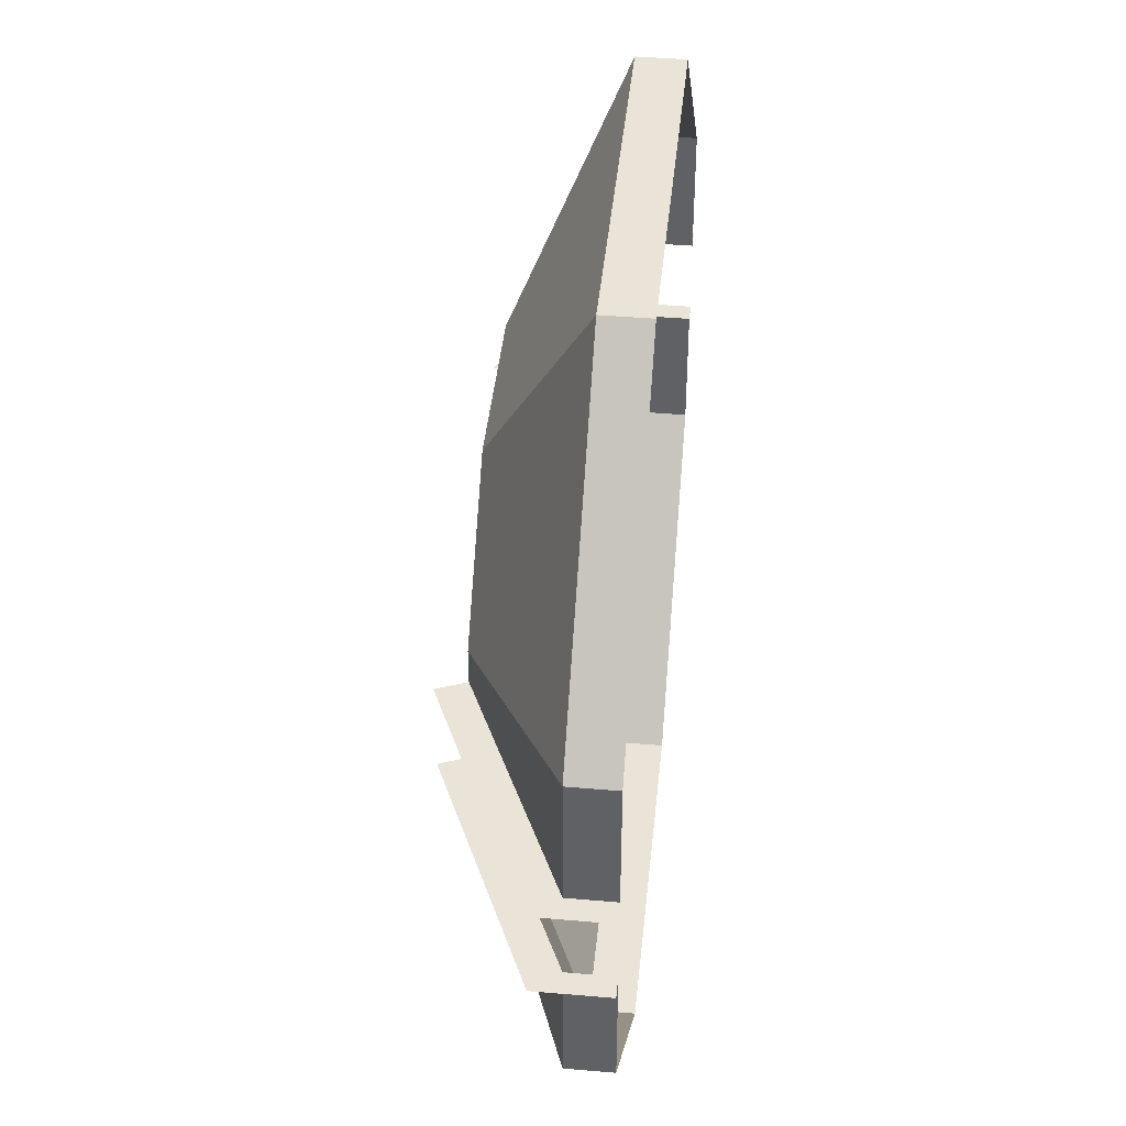
<metadata>
{"format":"obj","ext":"obj","renderer":"f3d","projection":"perspective","resolution":1024,"background":"white","views":[{"elev":43.5,"azim":95.8,"up":"+Z"}]}
</metadata>
<code>
g stadium_arena
v 0.05877 0.1547 0.01667
v 0.06401 0.1547 0.01669
v 0.06334 0.1547 0.01881
v 0.05841 0.1547 0.01801
v 0.06235 0.1547 0.02153
v 0.05769 0.1547 0.02011
v 0.06069 0.1547 0.02563
v 0.05622 0.1547 0.02376
v 0.05852 0.1547 0.03032
v 0.0542 0.1547 0.0281
v 0.05598 0.1547 0.03482
v 0.05185 0.1547 0.03227
v 0.05309 0.1547 0.03911
v 0.04917 0.1547 0.03625
v 0.04988 0.1547 0.04316
v 0.0462 0.1547 0.04
v 0.04636 0.1547 0.04695
v 0.04293 0.1547 0.0435
v 0.04255 0.1547 0.05044
v 0.03941 0.1547 0.04674
v 0.03848 0.1547 0.05363
v 0.03564 0.1547 0.0497
v 0.03417 0.1547 0.05649
v 0.03165 0.1547 0.05235
v 0.02965 0.1547 0.059
v 0.02746 0.1547 0.05467
v 0.02495 0.1547 0.06115
v 0.02311 0.1547 0.05666
v 0.02009 0.1547 0.06293
v 0.01861 0.1547 0.05831
v 0.01511 0.1547 0.06432
v 0.01399 0.1547 0.05959
v 0.01064 0.1547 0.06526
v 0.009855 0.1547 0.06047
v 0.006777 0.1547 0.06089
v 0.007321 0.1547 0.06572
v 0.004178 0.1547 0.06109
v 0.004515 0.1547 0.06593
v -0.06441 0.1547 0.01629
v -0.05917 0.1547 0.0163
v -0.05882 0.1547 0.01765
v -0.06376 0.1547 0.01841
v -0.06279 0.1547 0.02114
v -0.05812 0.1547 0.01975
v -0.06115 0.1547 0.02525
v -0.05666 0.1547 0.02341
v -0.059 0.1547 0.02995
v -0.05467 0.1547 0.02776
v -0.05649 0.1547 0.03447
v -0.05235 0.1547 0.03195
v -0.05363 0.1547 0.03878
v -0.0497 0.1547 0.03594
v -0.05044 0.1547 0.04285
v -0.04674 0.1547 0.03971
v -0.04695 0.1547 0.04666
v -0.0435 0.1547 0.04324
v -0.04316 0.1547 0.05018
v -0.04 0.1547 0.0465
v -0.03911 0.1547 0.05339
v -0.03625 0.1547 0.04947
v -0.03482 0.1547 0.05628
v -0.03227 0.1547 0.05215
v -0.03032 0.1547 0.05882
v -0.0281 0.1547 0.0545
v -0.02563 0.1547 0.061
v -0.02376 0.1547 0.05652
v -0.02079 0.1547 0.0628
v -0.01927 0.1547 0.05819
v -0.01581 0.1547 0.06422
v -0.01467 0.1547 0.0595
v -0.01135 0.1547 0.06519
v -0.01053 0.1547 0.06041
v -0.008031 0.1547 0.06567
v -0.007457 0.1547 0.06085
v -0.004858 0.1547 0.06106
v -0.005226 0.1547 0.0659
v -0.06585 0.1547 0.003285
v -0.02919 0.1547 0.007504
v -0.06587 0.1547 0.007409
v -0.02459 0.1547 0.003447
v -0.02396 0.1547 0.006676
v -0.02336 0.1547 0.008649
v -0.02855 0.1547 0.009539
v -0.02782 0.1547 0.01139
v -0.02277 0.1547 0.01017
v -0.02684 0.1547 0.01353
v -0.02197 0.1547 0.01192
v -0.0257 0.1547 0.01559
v -0.02103 0.1547 0.01361
v -0.0244 0.1547 0.01756
v -0.01997 0.1547 0.01522
v -0.02294 0.1547 0.01941
v -0.01878 0.1547 0.01673
v -0.02135 0.1547 0.02115
v -0.01747 0.1547 0.01815
v -0.01962 0.1547 0.02275
v -0.01606 0.1547 0.01947
v -0.01778 0.1547 0.02422
v -0.01455 0.1547 0.02066
v -0.01582 0.1547 0.02553
v -0.01295 0.1547 0.02174
v -0.01377 0.1547 0.02669
v -0.01127 0.1547 0.02269
v -0.01163 0.1547 0.02769
v -0.009525 0.1547 0.0235
v -0.009422 0.1547 0.02851
v -0.007719 0.1547 0.02417
v -0.007155 0.1547 0.02915
v -0.005865 0.1547 0.0247
v -0.004845 0.1547 0.02962
v -0.003976 0.1547 0.02508
v -0.002506 0.1547 0.02991
v -0.002062 0.1547 0.02532
v -0.0001509 0.1547 0.03001
v -0.0001366 0.1547 0.0254
v 0.001789 0.1547 0.02533
v 0.002204 0.1547 0.02992
v 0.003704 0.1547 0.02511
v 0.004546 0.1547 0.02965
v 0.005596 0.1547 0.02474
v 0.006859 0.1547 0.0292
v 0.007453 0.1547 0.02422
v 0.009129 0.1547 0.02857
v 0.009264 0.1547 0.02356
v 0.01134 0.1547 0.02776
v 0.01102 0.1547 0.02276
v 0.01349 0.1547 0.02678
v 0.0127 0.1547 0.02182
v 0.01555 0.1547 0.02563
v 0.01431 0.1547 0.02075
v 0.01751 0.1547 0.02433
v 0.01583 0.1547 0.01957
v 0.01936 0.1547 0.02288
v 0.01725 0.1547 0.01826
v 0.0211 0.1547 0.02128
v 0.01856 0.1547 0.01685
v 0.02271 0.1547 0.01956
v 0.01976 0.1547 0.01534
v 0.02417 0.1547 0.01771
v 0.02083 0.1547 0.01374
v 0.02549 0.1547 0.01575
v 0.02178 0.1547 0.01206
v 0.02664 0.1547 0.0137
v 0.02259 0.1547 0.01031
v 0.02764 0.1547 0.01156
v 0.02319 0.1547 0.008794
v 0.02837 0.1547 0.009716
v 0.0238 0.1547 0.006825
v 0.02903 0.1547 0.007685
v 0.02446 0.1547 0.0036
v 0.0657 0.1547 0.007819
v 0.02446 0.1547 0.0036
v 0.06572 0.1547 0.003695
v 0.0004351 0.1547 -0.014
v 0.003334 0.1547 -0.01359
v 0.006086 0.1547 -0.01259
v 0.008569 0.1547 -0.01104
v 0.01067 0.1547 -0.009002
v 0.01231 0.1547 -0.006575
v 0.01341 0.1547 -0.00386
v 0.01392 0.1547 -0.0009768
v 0.01381 0.1547 0.001949
v 0.01311 0.1547 0.00479
v 0.01182 0.1547 0.007422
v 0.01002 0.1547 0.009729
v 0.007778 0.1547 0.01161
v 0.005193 0.1547 0.01299
v 0.002378 0.1547 0.01379
v -0.0005425 0.1547 0.014
v -0.003442 0.1547 0.01359
v -0.006193 0.1547 0.01259
v -0.008676 0.1547 0.01104
v -0.01078 0.1547 0.009002
v -0.01242 0.1547 0.006575
v -0.01352 0.1547 0.00386
v -0.01402 0.1547 0.000977
v -0.01392 0.1547 -0.001949
v -0.01321 0.1547 -0.00479
v -0.01193 0.1547 -0.007421
v -0.01013 0.1547 -0.009729
v -0.007885 0.1547 -0.01161
v -0.0053 0.1547 -0.01299
v -0.002486 0.1547 -0.01379
v -0.06441 0.1547 -0.01629
v -0.05882 0.1547 -0.01765
v -0.05917 0.1547 -0.0163
v -0.06376 0.1547 -0.01841
v -0.06279 0.1547 -0.02114
v -0.05812 0.1547 -0.01975
v -0.06115 0.1547 -0.02525
v -0.05666 0.1547 -0.02341
v -0.059 0.1547 -0.02995
v -0.05467 0.1547 -0.02776
v -0.05649 0.1547 -0.03447
v -0.05235 0.1547 -0.03195
v -0.05363 0.1547 -0.03878
v -0.0497 0.1547 -0.03594
v -0.05044 0.1547 -0.04285
v -0.04674 0.1547 -0.03971
v -0.04695 0.1547 -0.04666
v -0.0435 0.1547 -0.04324
v -0.04316 0.1547 -0.05018
v -0.04 0.1547 -0.0465
v -0.03911 0.1547 -0.05339
v -0.03625 0.1547 -0.04947
v -0.03482 0.1547 -0.05628
v -0.03227 0.1547 -0.05215
v -0.03032 0.1547 -0.05882
v -0.0281 0.1547 -0.0545
v -0.02563 0.1547 -0.061
v -0.02376 0.1547 -0.05652
v -0.02079 0.1547 -0.0628
v -0.01927 0.1547 -0.05819
v -0.01581 0.1547 -0.06422
v -0.01467 0.1547 -0.0595
v -0.01135 0.1547 -0.06519
v -0.01053 0.1547 -0.06041
v -0.008031 0.1547 -0.06567
v -0.007457 0.1547 -0.06085
v -0.004858 0.1547 -0.06106
v -0.005226 0.1547 -0.0659
v 0.05877 0.1547 -0.01667
v 0.06334 0.1547 -0.01881
v 0.06401 0.1547 -0.01669
v 0.05841 0.1547 -0.01801
v 0.06235 0.1547 -0.02153
v 0.05769 0.1547 -0.02011
v 0.06069 0.1547 -0.02563
v 0.05622 0.1547 -0.02376
v 0.05852 0.1547 -0.03032
v 0.0542 0.1547 -0.0281
v 0.05598 0.1547 -0.03482
v 0.05185 0.1547 -0.03227
v 0.05309 0.1547 -0.03911
v 0.04917 0.1547 -0.03625
v 0.04988 0.1547 -0.04316
v 0.0462 0.1547 -0.04
v 0.04636 0.1547 -0.04695
v 0.04293 0.1547 -0.0435
v 0.04255 0.1547 -0.05044
v 0.03941 0.1547 -0.04674
v 0.03848 0.1547 -0.05363
v 0.03564 0.1547 -0.0497
v 0.03417 0.1547 -0.05649
v 0.03165 0.1547 -0.05235
v 0.02965 0.1547 -0.059
v 0.02746 0.1547 -0.05467
v 0.02495 0.1547 -0.06115
v 0.02311 0.1547 -0.05666
v 0.02009 0.1547 -0.06293
v 0.01861 0.1547 -0.05831
v 0.01511 0.1547 -0.06432
v 0.01399 0.1547 -0.05959
v 0.01064 0.1547 -0.06526
v 0.009855 0.1547 -0.06047
v 0.006777 0.1547 -0.06089
v 0.007321 0.1547 -0.06572
v 0.004178 0.1547 -0.06109
v 0.004515 0.1547 -0.06593
v -0.06585 0.1547 -0.003285
v -0.06587 0.1547 -0.007409
v -0.02919 0.1547 -0.007504
v -0.02459 0.1547 -0.003447
v -0.02396 0.1547 -0.006676
v -0.02336 0.1547 -0.008649
v -0.02855 0.1547 -0.009539
v -0.02782 0.1547 -0.01139
v -0.02277 0.1547 -0.01017
v -0.02684 0.1547 -0.01353
v -0.02197 0.1547 -0.01192
v -0.0257 0.1547 -0.01559
v -0.02103 0.1547 -0.01361
v -0.0244 0.1547 -0.01756
v -0.01997 0.1547 -0.01522
v -0.02294 0.1547 -0.01941
v -0.01878 0.1547 -0.01673
v -0.02135 0.1547 -0.02115
v -0.01747 0.1547 -0.01815
v -0.01962 0.1547 -0.02275
v -0.01606 0.1547 -0.01947
v -0.01778 0.1547 -0.02422
v -0.01455 0.1547 -0.02066
v -0.01582 0.1547 -0.02553
v -0.01295 0.1547 -0.02174
v -0.01377 0.1547 -0.02669
v -0.01127 0.1547 -0.02269
v -0.01163 0.1547 -0.02769
v -0.009525 0.1547 -0.0235
v -0.009422 0.1547 -0.02851
v -0.007719 0.1547 -0.02417
v -0.007155 0.1547 -0.02915
v -0.005865 0.1547 -0.0247
v -0.004845 0.1547 -0.02962
v -0.003976 0.1547 -0.02508
v -0.002506 0.1547 -0.02991
v -0.002062 0.1547 -0.02532
v -0.0001509 0.1547 -0.03001
v -0.0001366 0.1547 -0.0254
v 0.001789 0.1547 -0.02533
v 0.002204 0.1547 -0.02992
v 0.003704 0.1547 -0.02511
v 0.004546 0.1547 -0.02965
v 0.005596 0.1547 -0.02474
v 0.006859 0.1547 -0.0292
v 0.007453 0.1547 -0.02422
v 0.009129 0.1547 -0.02857
v 0.009264 0.1547 -0.02356
v 0.01134 0.1547 -0.02776
v 0.01102 0.1547 -0.02276
v 0.01349 0.1547 -0.02678
v 0.0127 0.1547 -0.02182
v 0.01555 0.1547 -0.02563
v 0.01431 0.1547 -0.02075
v 0.01751 0.1547 -0.02433
v 0.01583 0.1547 -0.01957
v 0.01936 0.1547 -0.02288
v 0.01725 0.1547 -0.01826
v 0.0211 0.1547 -0.02128
v 0.01856 0.1547 -0.01685
v 0.02271 0.1547 -0.01956
v 0.01976 0.1547 -0.01534
v 0.02417 0.1547 -0.01771
v 0.02083 0.1547 -0.01374
v 0.02549 0.1547 -0.01575
v 0.02178 0.1547 -0.01206
v 0.02664 0.1547 -0.0137
v 0.02259 0.1547 -0.01031
v 0.02764 0.1547 -0.01156
v 0.02319 0.1547 -0.008794
v 0.02837 0.1547 -0.009716
v 0.0238 0.1547 -0.006825
v 0.02903 0.1547 -0.007685
v 0.02446 0.1547 -0.0036
v 0.0657 0.1547 -0.007819
v 0.02446 0.1547 -0.0036
v 0.06572 0.1547 -0.003695
v -0.5306 0.4083 1.281
v 0.5306 0.4083 1.281
v 0.5306 0.5436 1.281
v -0.5306 0.5436 1.281
v -1.281 0.4083 0.5306
v -0.5306 0.4083 1.281
v -0.5306 0.5436 1.281
v -1.281 0.5436 0.5306
v 0.5306 0.4083 1.281
v 1.281 0.4083 0.5306
v 1.281 0.5436 0.5306
v 0.5306 0.5436 1.281
v -1.281 0.5436 0.1404
v -1.281 0.4083 0.1404
v -1.281 0.4083 0.5306
v -1.281 0.5436 0.5306
v 1.281 0.4083 0.1404
v 1.281 0.5436 0.1404
v 1.281 0.5436 0.5306
v 1.281 0.4083 0.5306
v 0.398 0.4084 1.281
v 0.2516 0.1018 0.6074
v 0.5306 0.4084 1.281
v 0.1887 0.1018 0.6074
v 0.2653 0.4084 1.281
v 0.1258 0.1018 0.6074
v 0.1327 0.4084 1.281
v 0.0629 0.1018 0.6074
v 1.907e-07 0.4084 1.281
v 1.326e-07 0.1018 0.6074
v -0.1327 0.4084 1.281
v -0.0629 0.1018 0.6074
v -0.1258 0.1018 0.6074
v -0.2653 0.4084 1.281
v -0.398 0.4084 1.281
v -0.1887 0.1018 0.6074
v -0.2516 0.1018 0.6074
v -0.5306 0.4084 1.281
v -0.7182 0.4084 1.093
v -0.2516 0.1018 0.6074
v -0.5306 0.4084 1.281
v -0.3406 0.1018 0.5185
v -0.9058 0.4084 0.9058
v -0.4295 0.1018 0.4295
v -1.093 0.4084 0.7182
v -0.5185 0.1018 0.3406
v -0.6074 0.1018 0.2516
v -1.281 0.4084 0.5306
v 1.187 0.4084 0.6244
v 0.6074 0.1018 0.2516
v 1.281 0.4084 0.5306
v 0.5629 0.1018 0.2961
v 1.093 0.4084 0.7182
v 0.5185 0.1018 0.3406
v 0.9996 0.4084 0.812
v 0.474 0.1018 0.385
v 0.9058 0.4084 0.9058
v 0.4295 0.1018 0.4295
v 0.812 0.4084 0.9996
v 0.385 0.1018 0.474
v 0.3406 0.1018 0.5185
v 0.7182 0.4084 1.093
v 0.6244 0.4084 1.187
v 0.2961 0.1018 0.5629
v 0.2516 0.1018 0.6074
v 0.5306 0.4084 1.281
v 1.281 0.4084 0.2379
v 0.6074 0.1018 0.1404
v 1.281 0.4084 0.1404
v 0.6074 0.1018 0.1682
v 1.281 0.4084 0.3355
v 0.6074 0.1018 0.196
v 1.281 0.4084 0.433
v 0.6074 0.1018 0.2238
v 1.281 0.4084 0.5306
v 0.6074 0.1018 0.2516
v -1.281 0.4084 0.433
v -0.6074 0.1018 0.2516
v -1.281 0.4084 0.5306
v -0.6074 0.1018 0.2238
v -0.6074 0.1018 0.196
v -1.281 0.4084 0.3355
v -1.281 0.4084 0.2379
v -0.6074 0.1018 0.1682
v -0.6074 0.1018 0.1404
v -1.281 0.4084 0.1404
v -0.5306 0.4083 -1.281
v -0.5306 0.5436 -1.281
v 0.5306 0.5436 -1.281
v 0.5306 0.4083 -1.281
v -1.281 0.4083 -0.5306
v -1.281 0.5436 -0.5306
v -0.5306 0.5436 -1.281
v -0.5306 0.4083 -1.281
v 0.5306 0.4083 -1.281
v 0.5306 0.5436 -1.281
v 1.281 0.5436 -0.5306
v 1.281 0.4083 -0.5306
v -1.281 0.5436 -0.1404
v -1.281 0.5436 -0.5306
v -1.281 0.4083 -0.5306
v -1.281 0.4083 -0.1404
v 1.281 0.4083 -0.1404
v 1.281 0.4083 -0.5306
v 1.281 0.5436 -0.5306
v 1.281 0.5436 -0.1404
v 0.2516 0.1018 -0.6074
v 0.5306 0.4084 -1.281
v 0.7182 0.4084 -1.093
v 0.3406 0.1018 -0.5185
v 0.9058 0.4084 -0.9058
v 0.4295 0.1018 -0.4295
v 1.093 0.4084 -0.7182
v 0.5185 0.1018 -0.3406
v 1.281 0.4084 -0.5306
v 0.6074 0.1018 -0.2516
v -0.6074 0.1018 -0.2516
v -1.281 0.4084 -0.5306
v -1.093 0.4084 -0.7182
v -0.5185 0.1018 -0.3406
v -0.9058 0.4084 -0.9058
v -0.4295 0.1018 -0.4295
v -0.7182 0.4084 -1.093
v -0.3406 0.1018 -0.5185
v -0.5306 0.4084 -1.281
v -0.2516 0.1018 -0.6074
v -0.2516 0.1018 -0.6074
v -0.5306 0.4084 -1.281
v -0.2653 0.4084 -1.281
v -0.1258 0.1018 -0.6074
v 1.907e-07 0.4084 -1.281
v 1.326e-07 0.1018 -0.6074
v 0.2653 0.4084 -1.281
v 0.1258 0.1018 -0.6074
v 0.5306 0.4084 -1.281
v 0.2516 0.1018 -0.6074
v -1.281 0.4084 -0.5306
v -0.6074 0.1018 -0.2516
v -0.6074 0.1018 -0.2238
v -1.281 0.4084 -0.433
v -1.281 0.4084 -0.3355
v -0.6074 0.1018 -0.196
v -0.6074 0.1018 -0.1682
v -1.281 0.4084 -0.2379
v -1.281 0.4084 -0.1404
v -0.6074 0.1018 -0.1404
v 0.6074 0.1018 -0.2516
v 1.281 0.4084 -0.5306
v 1.281 0.4084 -0.433
v 0.6074 0.1018 -0.2238
v 0.6074 0.1018 -0.196
v 1.281 0.4084 -0.3355
v 1.281 0.4084 -0.2379
v 0.6074 0.1018 -0.1682
v 0.6074 0.1018 -0.1404
v 1.281 0.4084 -0.1404
v 1.281 0.4083 0.1404
v 1.346 0.3284 0.1404
v 1.346 0.5436 0.1404
v 1.281 0.5436 0.1404
v 1.281 0.5436 -0.1404
v 1.346 0.5436 -0.1404
v 1.346 0.3284 -0.1404
v 1.281 0.4083 -0.1404
v 0.6074 0.1018 0.1404
v 0.6415 0.01547 0.1404
v 1.346 0.3284 0.1404
v 1.281 0.4084 0.1404
v -1.281 0.4084 0.1404
v -1.343 0.3284 0.1404
v -0.6415 0.01547 0.1404
v -0.6074 0.1018 0.1404
v -0.6074 0.1018 -0.1404
v -0.6415 0.01547 -0.1404
v -1.343 0.3284 -0.1404
v -1.281 0.4084 -0.1404
v 1.281 0.4084 -0.1404
v 1.346 0.3284 -0.1404
v 0.6415 0.01547 -0.1404
v 0.6074 0.1018 -0.1404
v -1.281 0.5436 0.1404
v -1.343 0.5436 0.1404
v -1.343 0.3284 0.1404
v -1.281 0.4083 0.1404
v -1.281 0.4083 -0.1404
v -1.343 0.3284 -0.1404
v -1.343 0.5436 -0.1404
v -1.281 0.5436 -0.1404
v -0.1621 0.1537 -0.4497
v -0.08154 0.1537 -0.471
v 0.001475 0.1537 -0.478
v -0.2377 0.1537 -0.4147
v -0.3061 0.1537 -0.3671
v -0.3652 0.1537 -0.3084
v -0.4132 0.1537 -0.2403
v -0.4486 0.1537 -0.1649
v -0.4705 0.1537 -0.08448
v -0.478 0.1537 -0.001511
v -0.471 0.1537 0.08151
v -0.4497 0.1537 0.162
v -0.4147 0.1537 0.2377
v -0.3671 0.1537 0.3061
v -0.3084 0.1537 0.3652
v -0.2403 0.1537 0.4132
v -0.1649 0.1537 0.4486
v -0.08448 0.1537 0.4704
v -0.001504 0.1537 0.4779
v 0.08152 0.1537 0.4709
v 0.1621 0.1537 0.4496
v 0.2377 0.1537 0.4146
v 0.3061 0.1537 0.3671
v 0.3652 0.1537 0.3083
v 0.4132 0.1537 0.2402
v 0.4486 0.1537 0.1648
v 0.4704 0.1537 0.08444
v 0.4779 0.1537 0.001468
v 0.4709 0.1537 -0.08155
v 0.4496 0.1537 -0.1621
v 0.4147 0.1537 -0.2377
v 0.3671 0.1537 -0.3061
v 0.3084 0.1537 -0.3652
v 0.2403 0.1537 -0.4132
v 0.1649 0.1537 -0.4486
v 0.08445 0.1537 -0.4705
g stadium_arena_0
f 3 2 1
f 4 3 1
f 5 3 4
f 6 5 4
f 7 5 6
f 8 7 6
f 9 7 8
f 10 9 8
f 11 9 10
f 12 11 10
f 13 11 12
f 14 13 12
f 15 13 14
f 16 15 14
f 17 15 16
f 18 17 16
f 19 17 18
f 20 19 18
f 21 19 20
f 22 21 20
f 23 21 22
f 24 23 22
f 25 23 24
f 26 25 24
f 27 25 26
f 28 27 26
f 29 27 28
f 30 29 28
f 31 29 30
f 32 31 30
f 33 31 32
f 34 33 32
f 34 35 33
f 35 36 33
f 36 35 37
f 38 36 37
f 41 40 39
f 42 41 39
f 42 43 41
f 43 44 41
f 43 45 44
f 45 46 44
f 45 47 46
f 47 48 46
f 47 49 48
f 49 50 48
f 49 51 50
f 51 52 50
f 51 53 52
f 53 54 52
f 53 55 54
f 55 56 54
f 55 57 56
f 57 58 56
f 57 59 58
f 59 60 58
f 59 61 60
f 61 62 60
f 61 63 62
f 63 64 62
f 63 65 64
f 65 66 64
f 65 67 66
f 67 68 66
f 67 69 68
f 69 70 68
f 69 71 70
f 71 72 70
f 71 73 72
f 73 74 72
f 74 73 75
f 73 76 75
f 79 78 77
f 78 80 77
f 78 81 80
f 82 81 78
f 83 82 78
f 83 84 82
f 84 85 82
f 84 86 85
f 86 87 85
f 86 88 87
f 88 89 87
f 88 90 89
f 90 91 89
f 90 92 91
f 92 93 91
f 92 94 93
f 94 95 93
f 94 96 95
f 96 97 95
f 96 98 97
f 98 99 97
f 98 100 99
f 100 101 99
f 100 102 101
f 102 103 101
f 102 104 103
f 104 105 103
f 104 106 105
f 106 107 105
f 106 108 107
f 108 109 107
f 108 110 109
f 110 111 109
f 110 112 111
f 112 113 111
f 112 114 113
f 114 115 113
f 115 114 116
f 114 117 116
f 116 117 118
f 117 119 118
f 118 119 120
f 119 121 120
f 120 121 122
f 121 123 122
f 122 123 124
f 123 125 124
f 124 125 126
f 125 127 126
f 126 127 128
f 127 129 128
f 128 129 130
f 129 131 130
f 130 131 132
f 131 133 132
f 132 133 134
f 133 135 134
f 134 135 136
f 135 137 136
f 136 137 138
f 137 139 138
f 138 139 140
f 139 141 140
f 140 141 142
f 141 143 142
f 142 143 144
f 143 145 144
f 144 145 146
f 145 147 146
f 146 147 148
f 147 149 148
f 150 148 149
f 152 149 151
f 153 152 151
f 156 155 154
f 157 156 154
f 158 157 154
f 159 158 154
f 160 159 154
f 161 160 154
f 162 161 154
f 163 162 154
f 164 163 154
f 165 164 154
f 166 165 154
f 167 166 154
f 168 167 154
f 168 154 169
f 154 170 169
f 154 171 170
f 154 172 171
f 154 173 172
f 154 174 173
f 154 175 174
f 154 176 175
f 154 177 176
f 154 178 177
f 154 179 178
f 154 180 179
f 154 181 180
f 154 182 181
f 154 183 182
f 186 185 184
f 185 187 184
f 188 187 185
f 189 188 185
f 190 188 189
f 191 190 189
f 192 190 191
f 193 192 191
f 194 192 193
f 195 194 193
f 196 194 195
f 197 196 195
f 198 196 197
f 199 198 197
f 200 198 199
f 201 200 199
f 202 200 201
f 203 202 201
f 204 202 203
f 205 204 203
f 206 204 205
f 207 206 205
f 208 206 207
f 209 208 207
f 210 208 209
f 211 210 209
f 212 210 211
f 213 212 211
f 214 212 213
f 215 214 213
f 216 214 215
f 217 216 215
f 218 216 217
f 219 218 217
f 218 219 220
f 221 218 220
f 224 223 222
f 223 225 222
f 223 226 225
f 226 227 225
f 226 228 227
f 228 229 227
f 228 230 229
f 230 231 229
f 230 232 231
f 232 233 231
f 232 234 233
f 234 235 233
f 234 236 235
f 236 237 235
f 236 238 237
f 238 239 237
f 238 240 239
f 240 241 239
f 240 242 241
f 242 243 241
f 242 244 243
f 244 245 243
f 244 246 245
f 246 247 245
f 246 248 247
f 248 249 247
f 248 250 249
f 250 251 249
f 250 252 251
f 252 253 251
f 252 254 253
f 254 255 253
f 256 255 254
f 257 256 254
f 256 257 258
f 257 259 258
f 262 261 260
f 263 262 260
f 264 262 263
f 264 265 262
f 265 266 262
f 267 266 265
f 268 267 265
f 269 267 268
f 270 269 268
f 271 269 270
f 272 271 270
f 273 271 272
f 274 273 272
f 275 273 274
f 276 275 274
f 277 275 276
f 278 277 276
f 279 277 278
f 280 279 278
f 281 279 280
f 282 281 280
f 283 281 282
f 284 283 282
f 285 283 284
f 286 285 284
f 287 285 286
f 288 287 286
f 289 287 288
f 290 289 288
f 291 289 290
f 292 291 290
f 293 291 292
f 294 293 292
f 295 293 294
f 296 295 294
f 297 295 296
f 298 297 296
f 297 298 299
f 300 297 299
f 300 299 301
f 302 300 301
f 302 301 303
f 304 302 303
f 304 303 305
f 306 304 305
f 306 305 307
f 308 306 307
f 308 307 309
f 310 308 309
f 310 309 311
f 312 310 311
f 312 311 313
f 314 312 313
f 314 313 315
f 316 314 315
f 316 315 317
f 318 316 317
f 318 317 319
f 320 318 319
f 320 319 321
f 322 320 321
f 322 321 323
f 324 322 323
f 324 323 325
f 326 324 325
f 326 325 327
f 328 326 327
f 328 327 329
f 330 328 329
f 330 329 331
f 332 330 331
f 331 333 332
f 332 335 334
f 335 336 334
g stadium_arena_1
f 339 338 337
f 340 339 337
f 343 342 341
f 344 343 341
f 347 346 345
f 348 347 345
f 351 350 349
f 352 351 349
f 355 354 353
f 356 355 353
f 359 358 357
f 358 360 357
f 357 360 361
f 360 362 361
f 361 362 363
f 362 364 363
f 363 364 365
f 364 366 365
f 365 366 367
f 366 368 367
f 367 368 369
f 370 367 369
f 370 369 371
f 369 372 371
f 371 372 373
f 374 371 373
f 377 376 375
f 376 378 375
f 375 378 379
f 378 380 379
f 379 380 381
f 380 382 381
f 381 382 383
f 384 381 383
f 387 386 385
f 386 388 385
f 385 388 389
f 388 390 389
f 389 390 391
f 390 392 391
f 391 392 393
f 392 394 393
f 393 394 395
f 394 396 395
f 395 396 397
f 398 395 397
f 398 397 399
f 397 400 399
f 399 400 401
f 402 399 401
f 405 404 403
f 404 406 403
f 403 406 407
f 406 408 407
f 407 408 409
f 408 410 409
f 409 410 411
f 410 412 411
f 415 414 413
f 414 416 413
f 413 416 417
f 418 413 417
f 418 417 419
f 417 420 419
f 419 420 421
f 422 419 421
f 425 424 423
f 426 425 423
f 429 428 427
f 430 429 427
f 433 432 431
f 434 433 431
f 437 436 435
f 438 437 435
f 441 440 439
f 442 441 439
f 445 444 443
f 446 445 443
f 447 445 446
f 448 447 446
f 447 448 449
f 448 450 449
f 449 450 451
f 450 452 451
f 455 454 453
f 456 455 453
f 457 455 456
f 458 457 456
f 457 458 459
f 458 460 459
f 459 460 461
f 460 462 461
f 465 464 463
f 466 465 463
f 467 465 466
f 468 467 466
f 467 468 469
f 468 470 469
f 469 470 471
f 470 472 471
f 475 474 473
f 476 475 473
f 476 477 475
f 477 478 475
f 479 478 477
f 480 479 477
f 480 481 479
f 481 482 479
f 485 484 483
f 486 485 483
f 486 487 485
f 487 488 485
f 489 488 487
f 490 489 487
f 490 491 489
f 491 492 489
f 495 494 493
f 496 495 493
f 499 498 497
f 500 499 497
f 503 502 501
f 504 503 501
f 507 506 505
f 508 507 505
f 511 510 509
f 512 511 509
f 515 514 513
f 516 515 513
f 519 518 517
f 520 519 517
f 523 522 521
f 524 523 521
g stadium_arena_2
f 527 526 525
f 527 525 528
f 527 528 529
f 527 529 530
f 527 530 531
f 527 531 532
f 527 532 533
f 527 533 534
f 527 534 535
f 527 535 536
f 527 536 537
f 527 537 538
f 527 538 539
f 527 539 540
f 527 540 541
f 527 541 542
f 527 542 543
f 544 527 543
f 544 545 527
f 545 546 527
f 546 547 527
f 547 548 527
f 548 549 527
f 549 550 527
f 550 551 527
f 551 552 527
f 552 553 527
f 553 554 527
f 554 555 527
f 555 556 527
f 556 557 527
f 557 558 527
f 558 559 527
f 559 560 527

</code>
